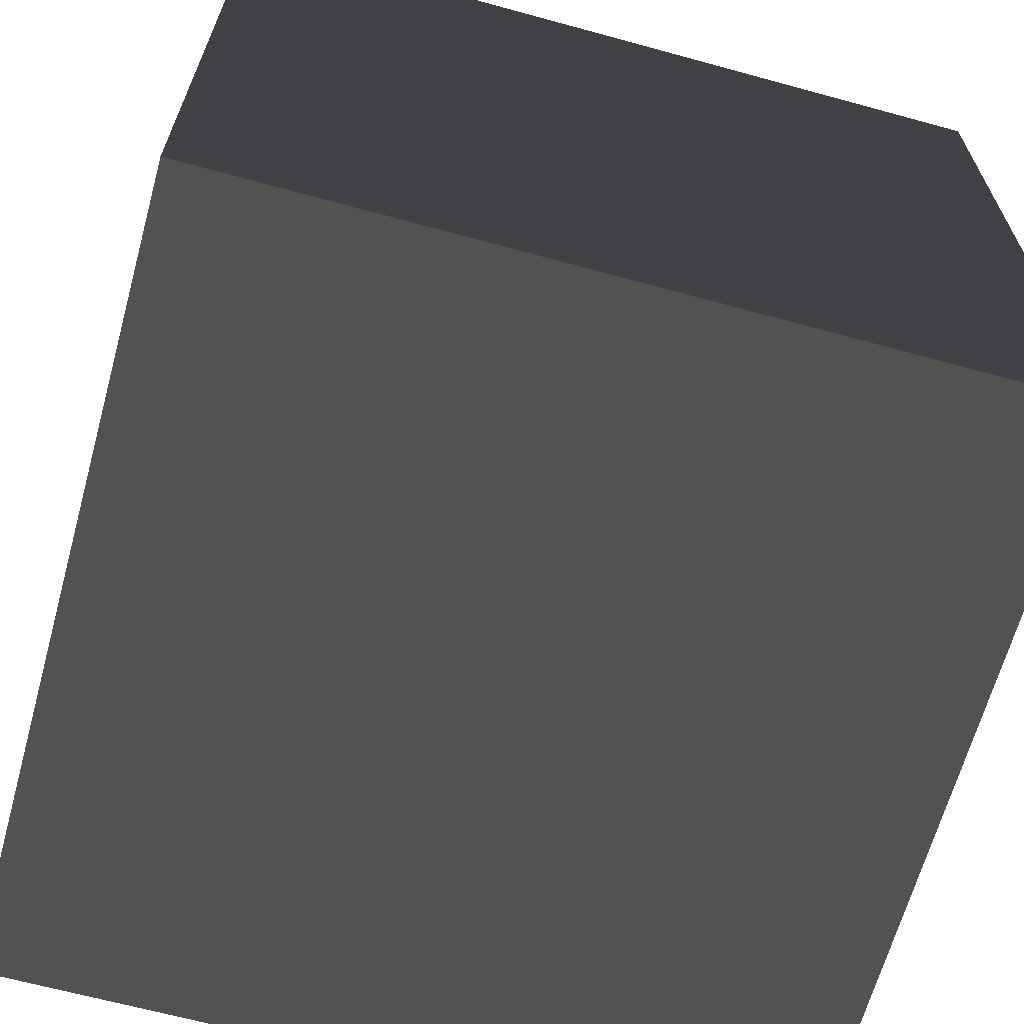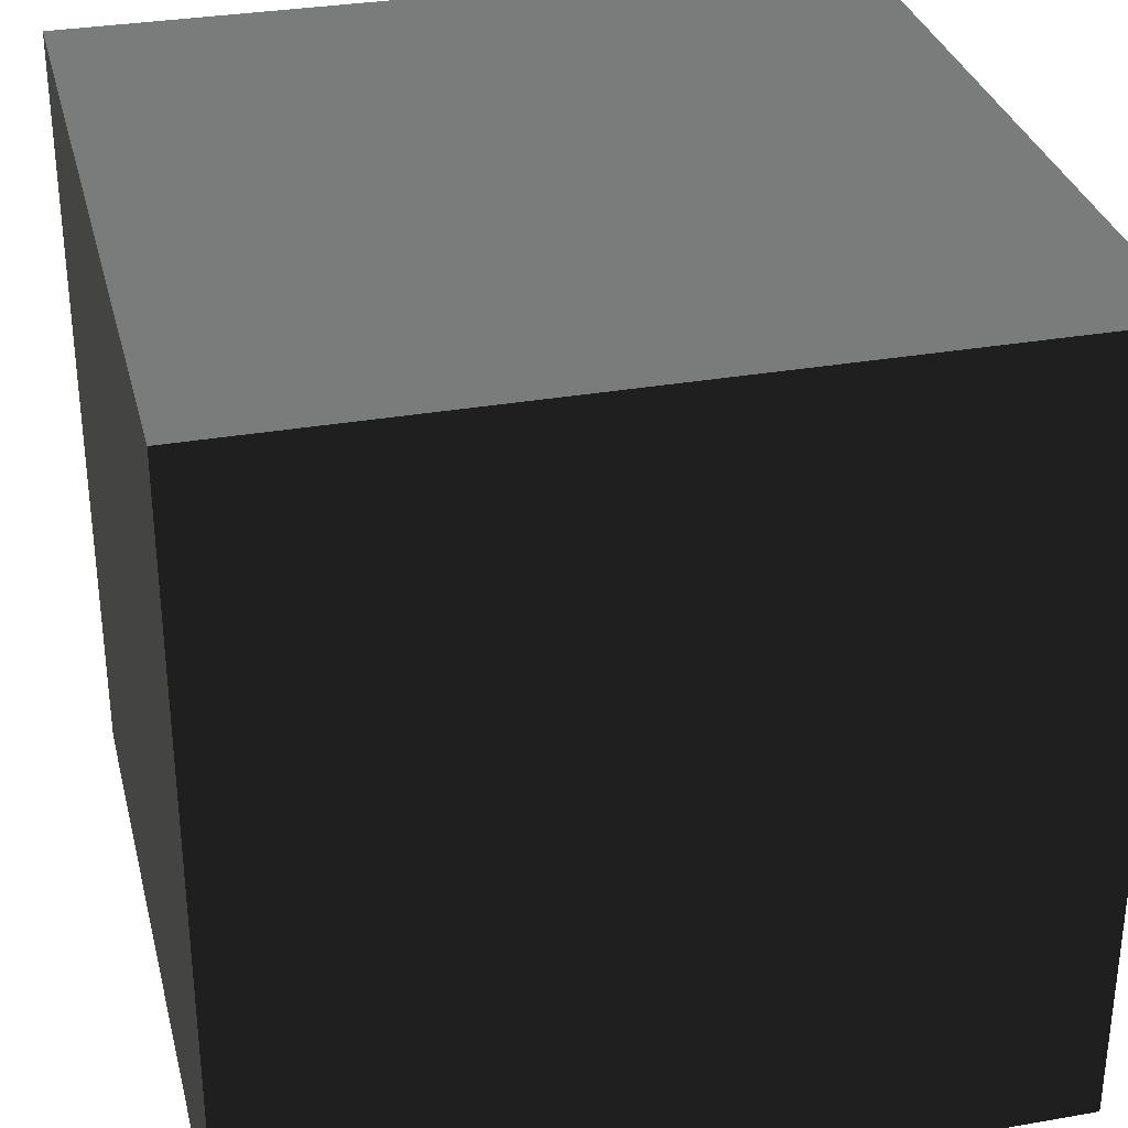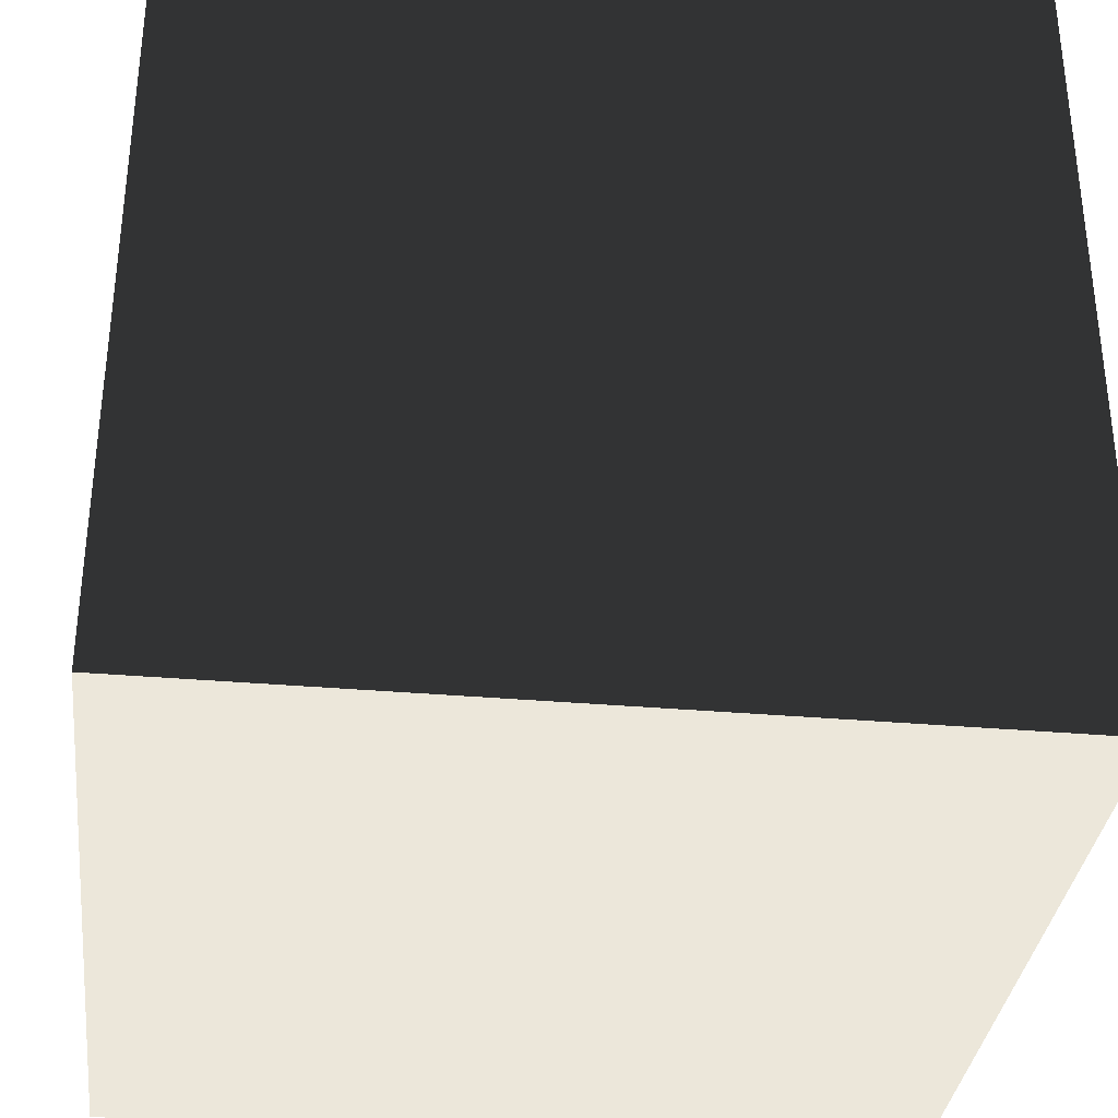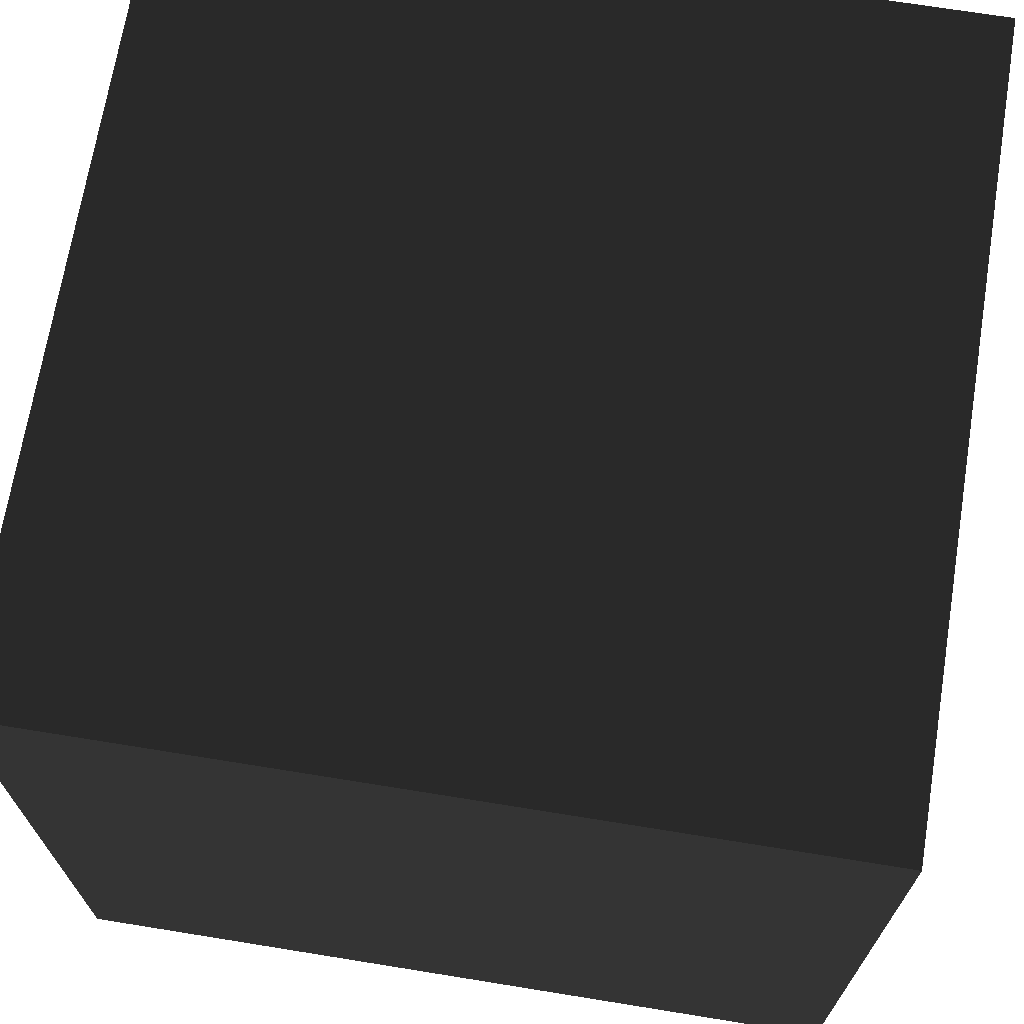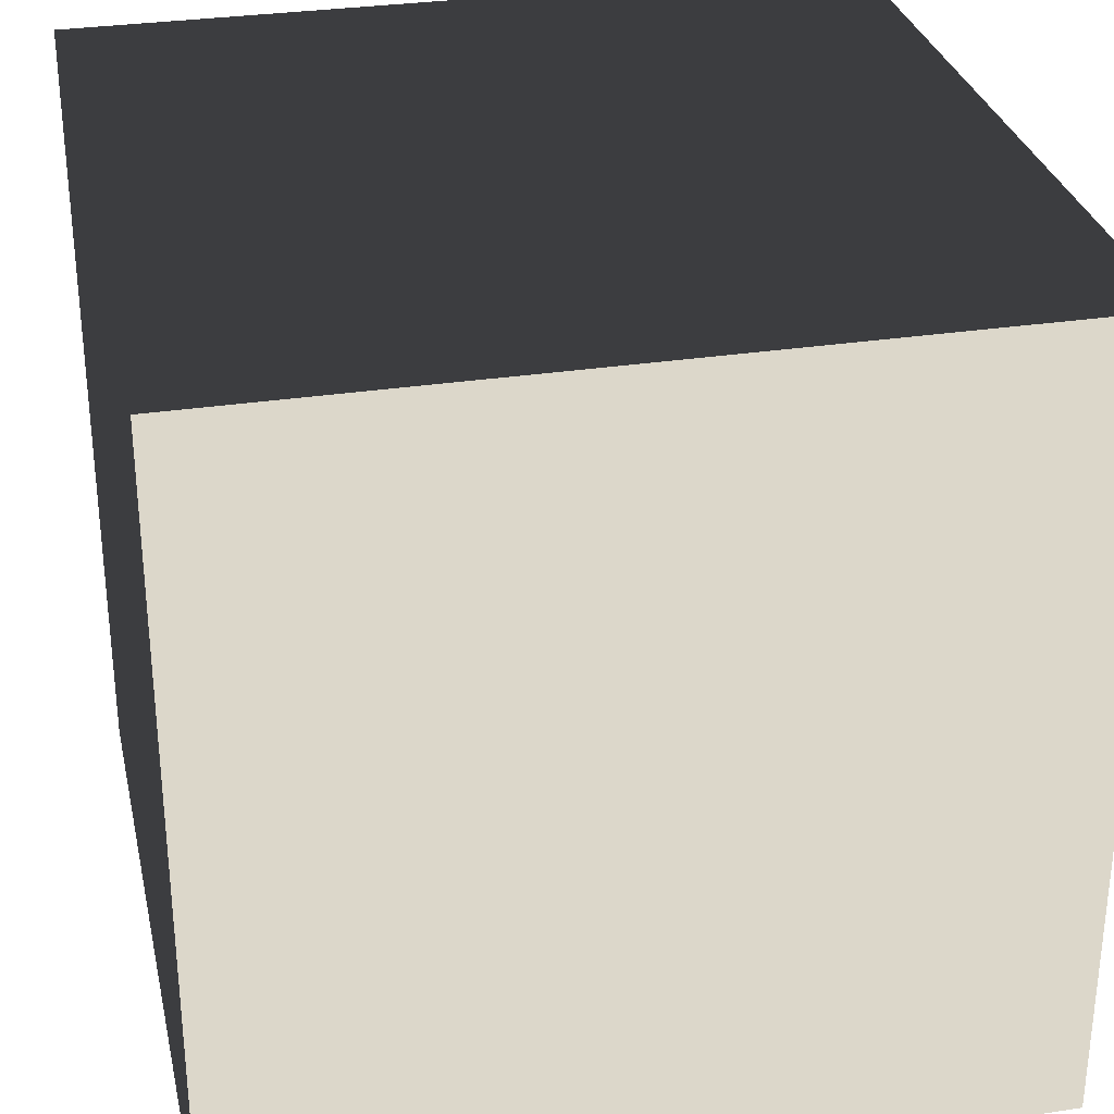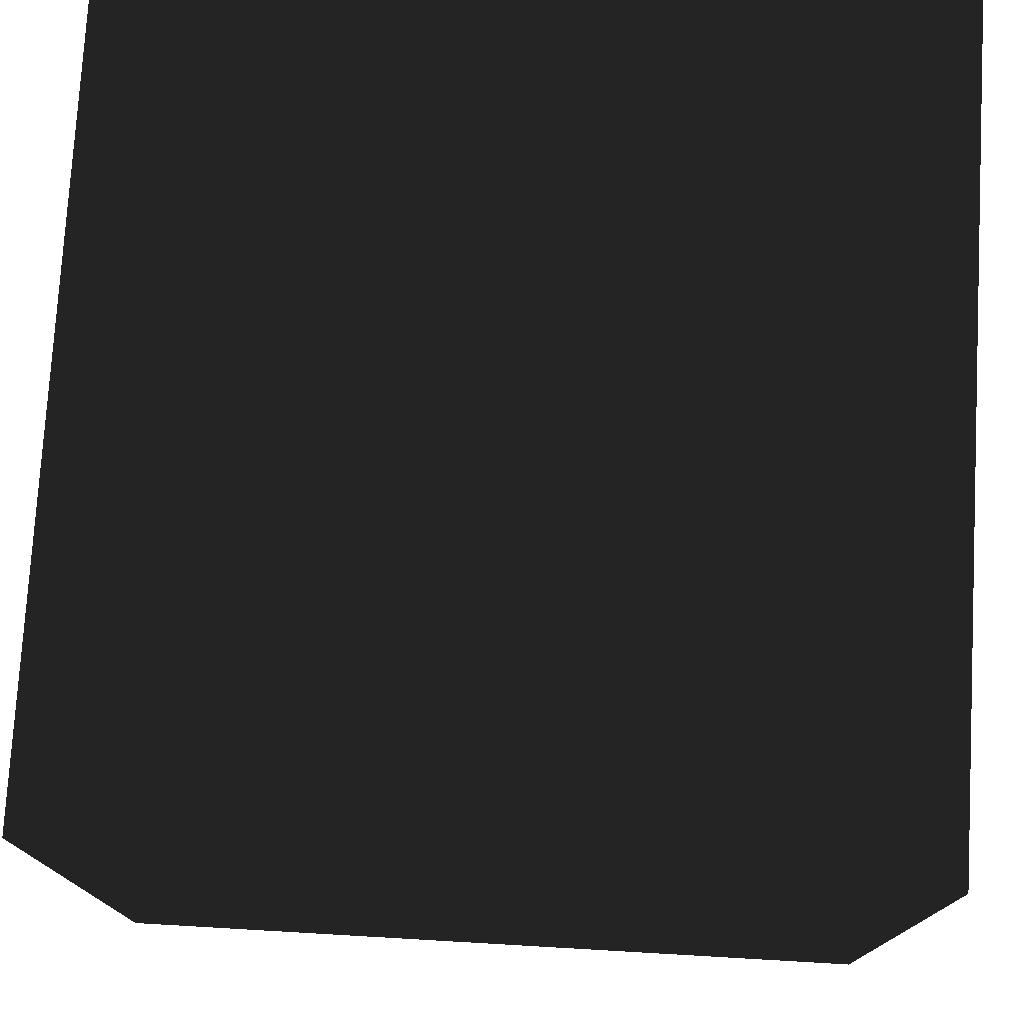
<metadata>
{"format":"obj","ext":"obj","renderer":"f3d","projection":"perspective","resolution":1024,"background":"white","views":[{"elev":-65.6,"azim":74.6,"up":"+Y"},{"elev":32.0,"azim":76.2,"up":"+Y"},{"elev":-34.2,"azim":-6.7,"up":"+Y"},{"elev":69.5,"azim":-170.8,"up":"+Z"},{"elev":30.6,"azim":-12.4,"up":"+Z"},{"elev":76.2,"azim":-86.7,"up":"+Z"}]}
</metadata>
<code>
v  -272.3 -10.56 272.3
v  272.3 -10.56 272.3
v  -272.3 -10.56 -272.3
v  272.3 -10.56 -272.3
v  -272.3 534.1 272.3
v  272.3 534.1 272.3
v  -272.3 534.1 -272.3
v  272.3 534.1 -272.3
g Box001
f -8 -7 -5
f -5 -6 -8
f -4 -2 -1
f -1 -3 -4
f -8 -4 -3
f -3 -7 -8
f -7 -3 -1
f -1 -5 -7
f -5 -1 -2
f -2 -6 -5
f -6 -2 -4
f -4 -8 -6

</code>
